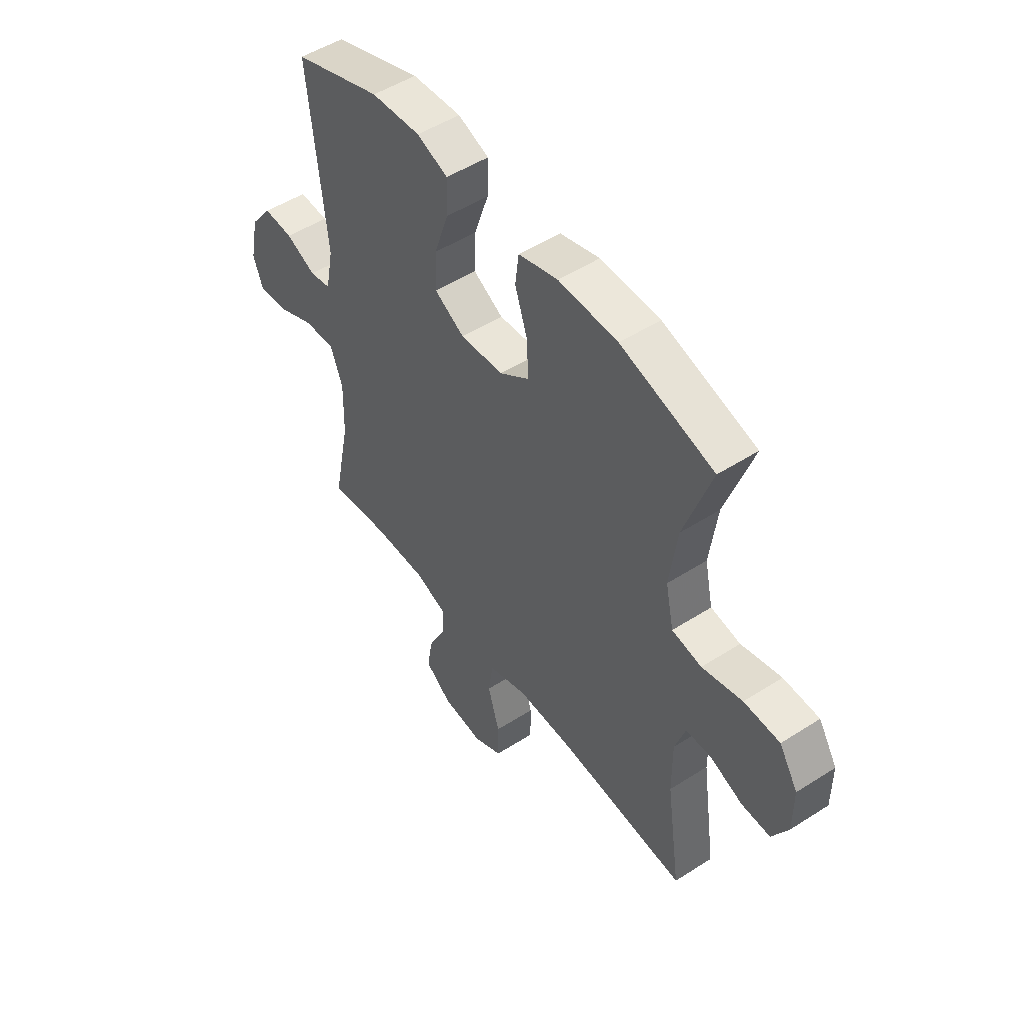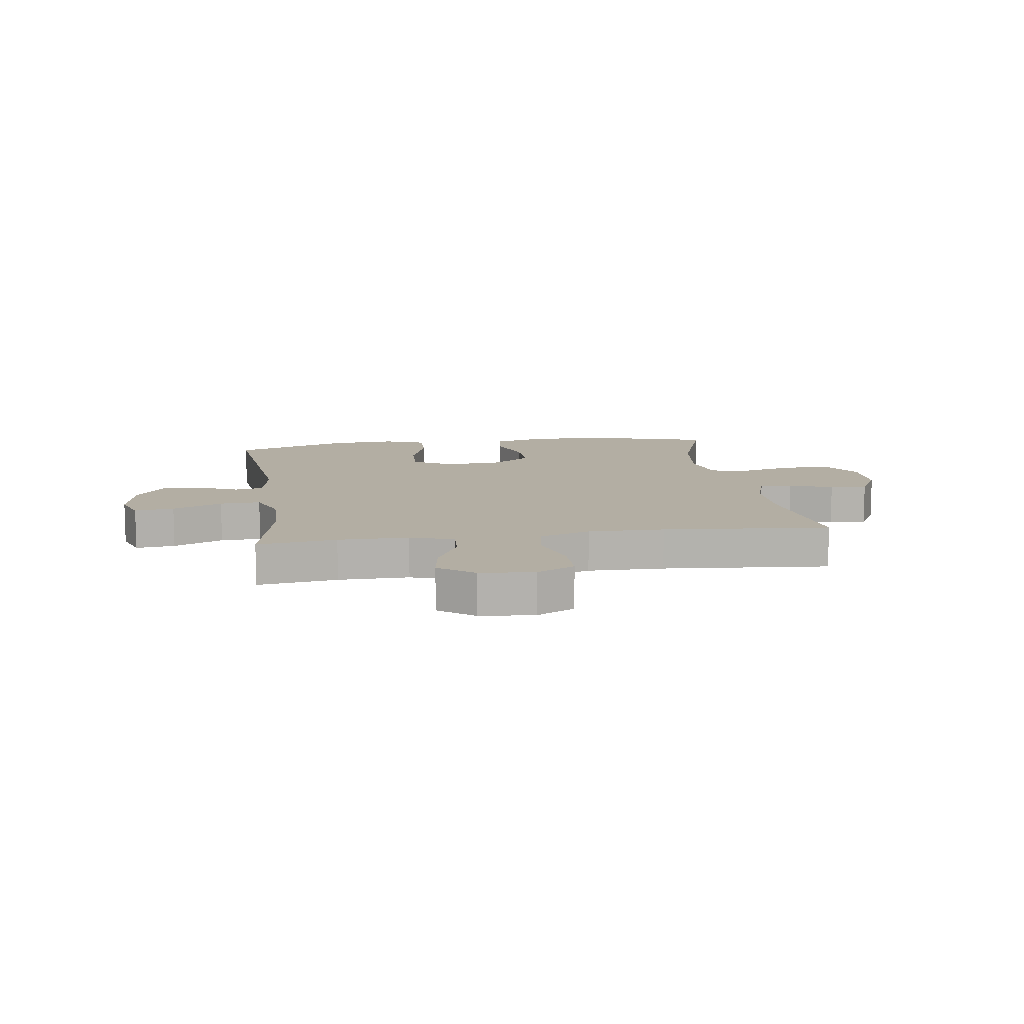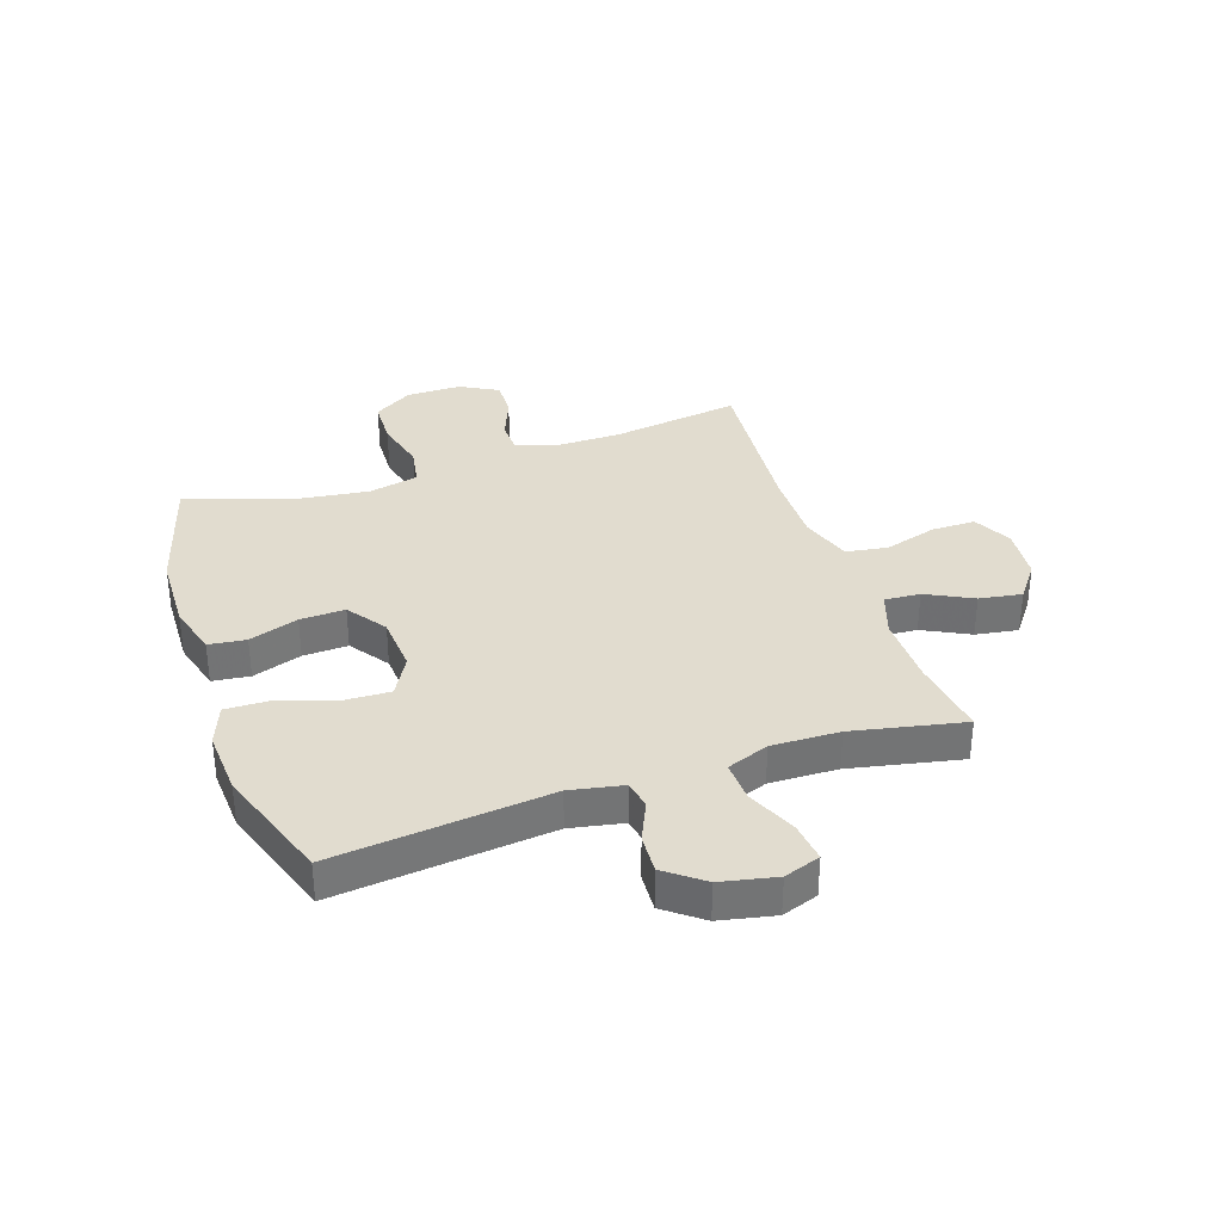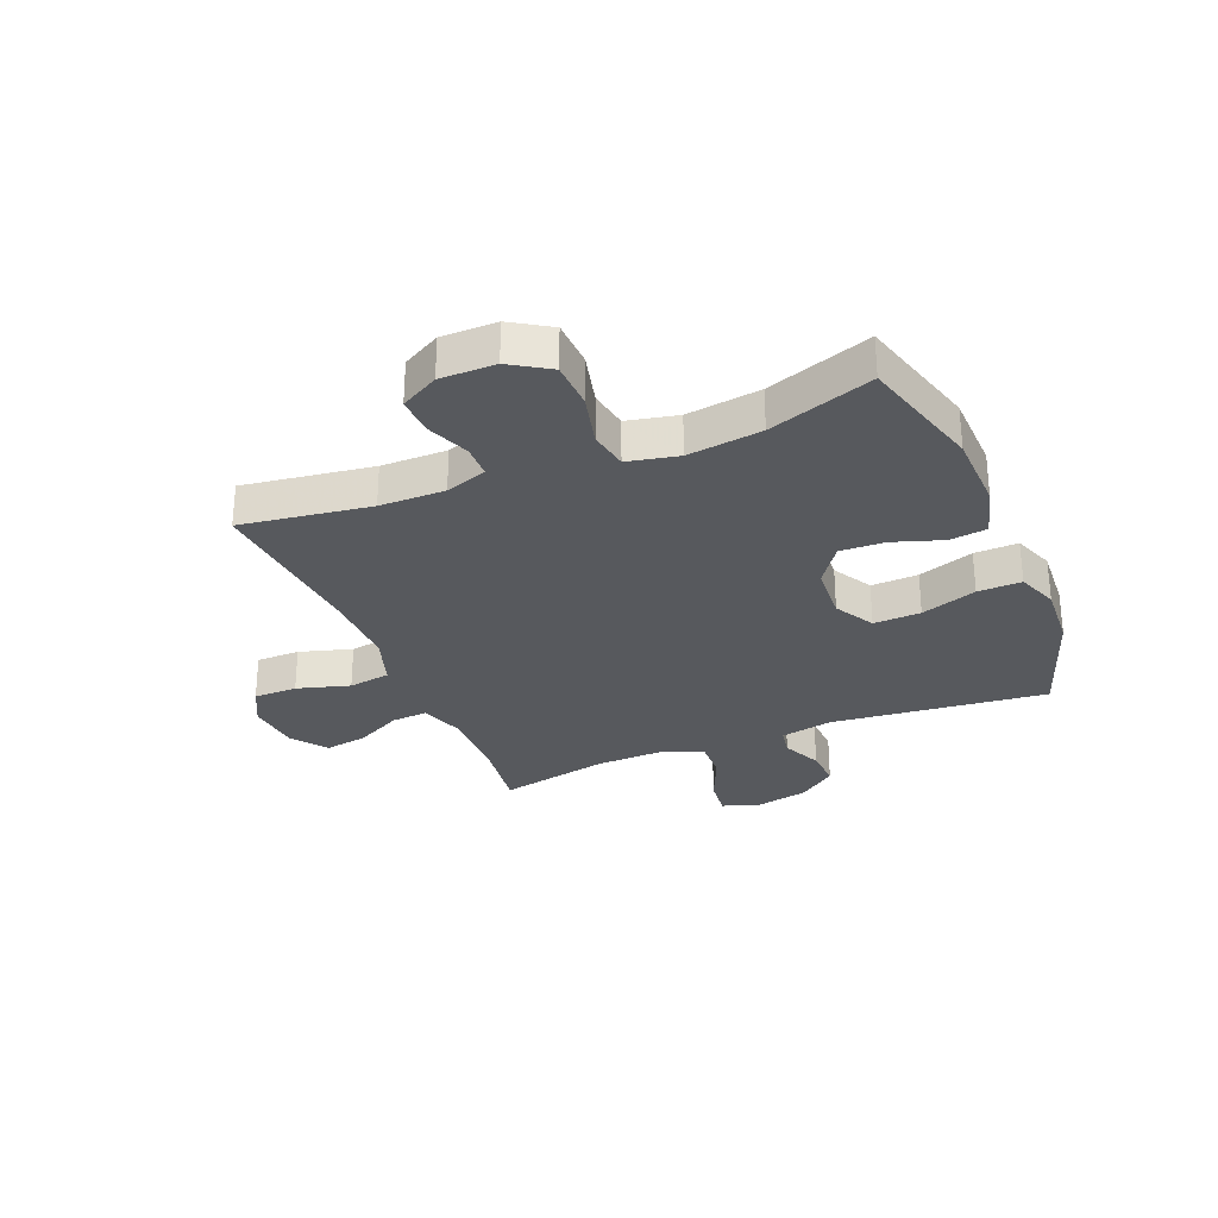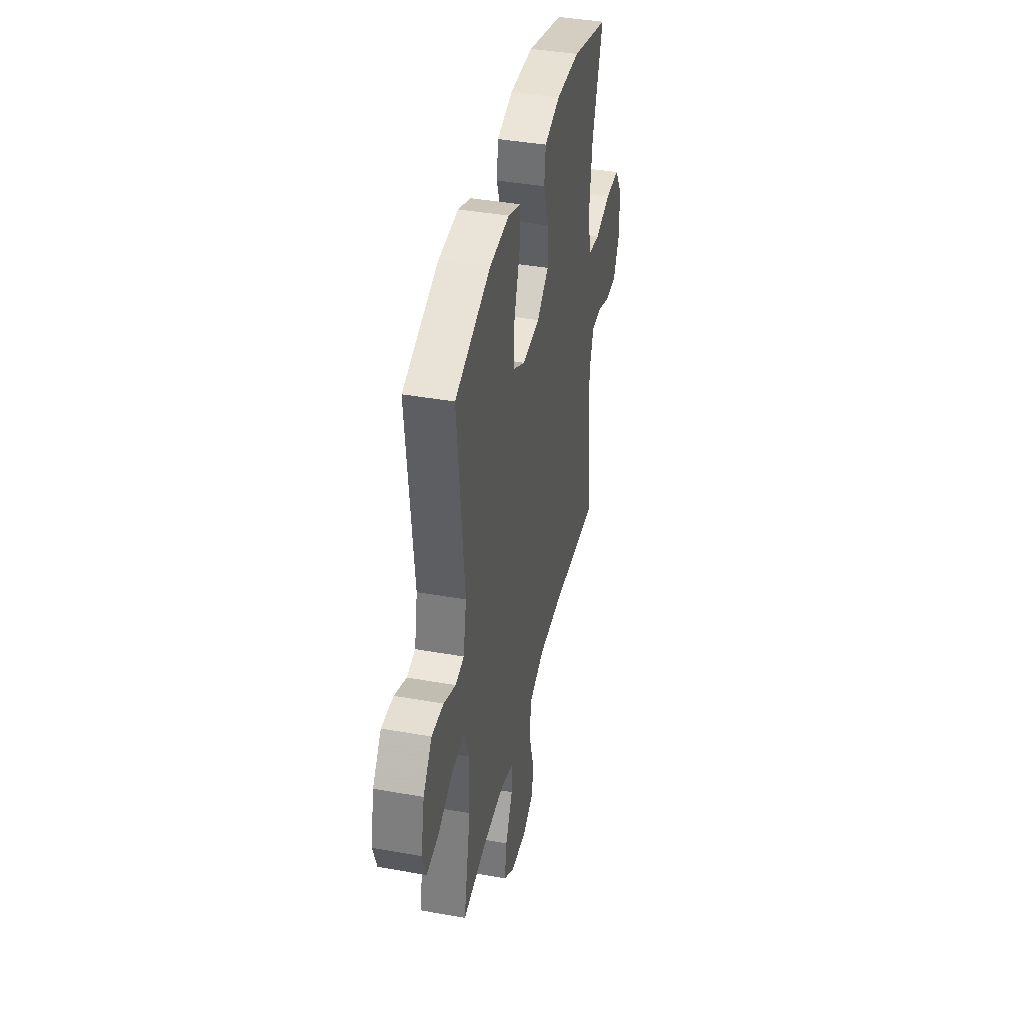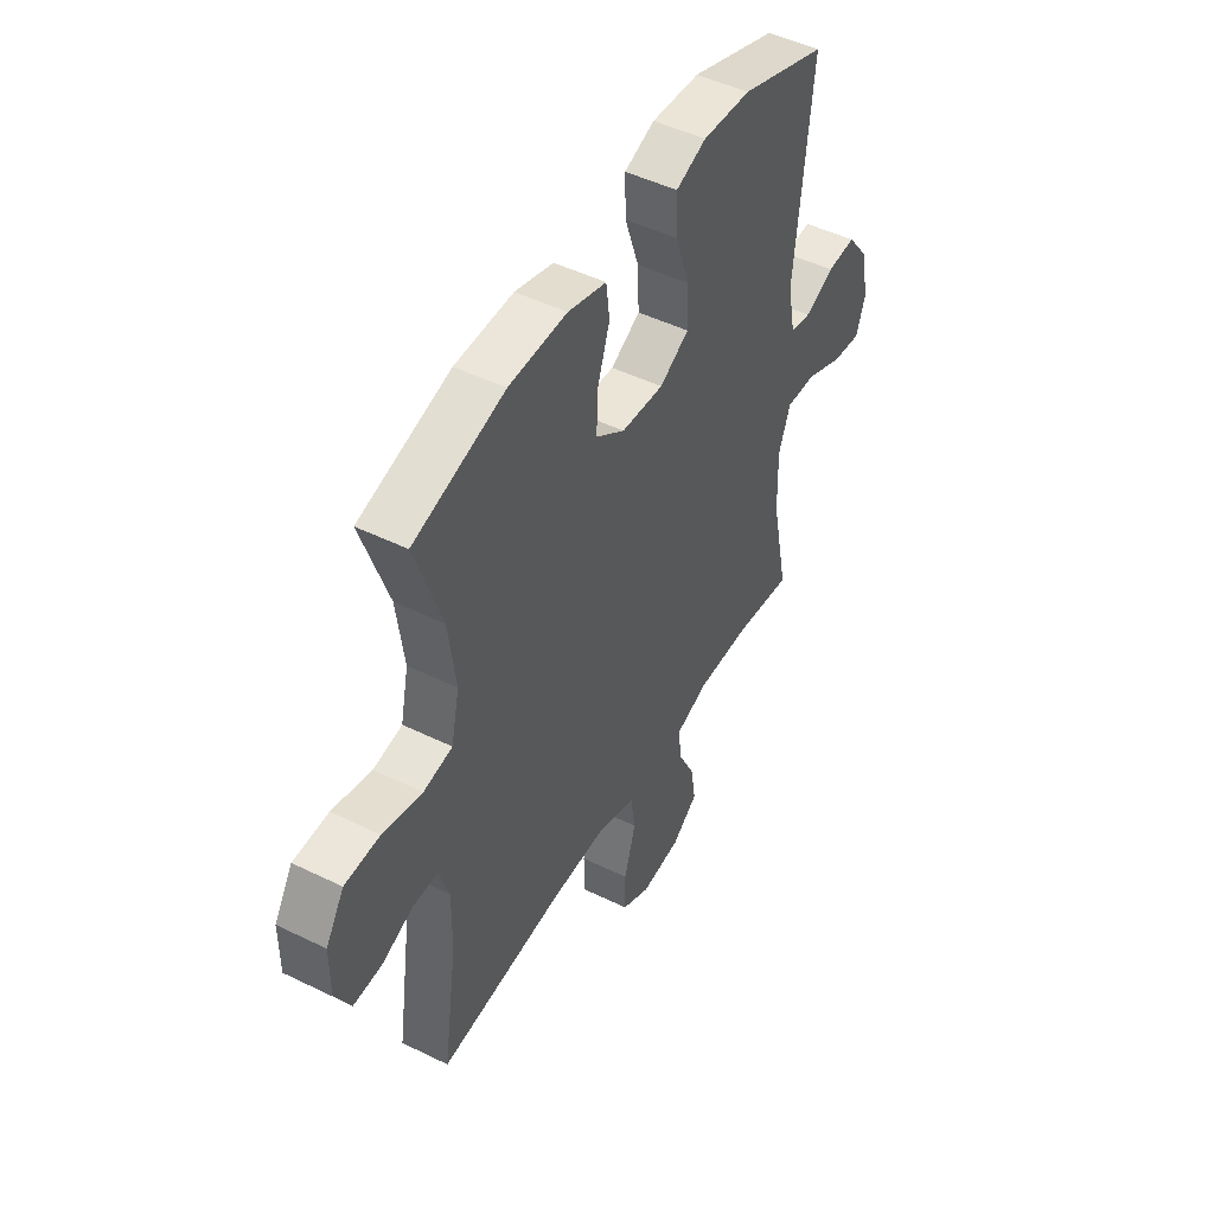
<metadata>
{"format":"obj","ext":"obj","renderer":"f3d","projection":"perspective","resolution":1024,"background":"white","views":[{"elev":50.5,"azim":-125.1,"up":"+Z"},{"elev":11.0,"azim":171.7,"up":"+Y"},{"elev":34.4,"azim":71.3,"up":"+Y"},{"elev":-29.5,"azim":-67.6,"up":"+Y"},{"elev":40.3,"azim":102.4,"up":"+Z"},{"elev":47.9,"azim":-61.2,"up":"+Z"}]}
</metadata>
<code>
v 0.5 0.07 0.5
v 0.46 0.07 0.125
v 0.478 0.07 0.033
v 0.527 0.07 0.024
v 0.596 0.07 0.055
v 0.664 0.07 0.059
v 0.714 0.07 -0.006
v 0.734 0.07 -0.102
v 0.712 0.07 -0.165
v 0.643 0.07 -0.157
v 0.556 0.07 -0.119
v 0.485 0.07 -0.116
v 0.457 0.07 -0.189
v 0.46 0.07 -0.307
v 0.5 0.07 -0.5
v 0.361 0.07 -0.481
v 0.238 0.07 -0.48
v 0.162 0.07 -0.506
v 0.166 0.07 -0.568
v 0.207 0.07 -0.649
v 0.219 0.07 -0.723
v 0.158 0.07 -0.769
v 0.064 0.07 -0.778
v -0.003 0.07 -0.744
v -0.003 0.07 -0.668
v 0.024 0.07 -0.576
v 0.013 0.07 -0.503
v -0.076 0.07 -0.473
v -0.209 0.07 -0.475
v -0.5 0.07 -0.5
v -0.467 0.07 -0.275
v -0.466 0.07 -0.161
v -0.49 0.07 -0.089
v -0.548 0.07 -0.088
v -0.623 0.07 -0.118
v -0.689 0.07 -0.12
v -0.725 0.07 -0.054
v -0.725 0.07 0.042
v -0.682 0.07 0.11
v -0.6 0.07 0.113
v -0.508 0.07 0.09
v -0.44 0.07 0.102
v -0.421 0.07 0.19
v -0.438 0.07 0.319
v -0.5 0.07 0.5
v -0.287 0.07 0.561
v -0.151 0.07 0.565
v -0.061 0.07 0.54
v -0.053 0.07 0.475
v -0.082 0.07 0.389
v -0.085 0.07 0.311
v -0.017 0.07 0.263
v 0.082 0.07 0.256
v 0.151 0.07 0.295
v 0.148 0.07 0.377
v 0.115 0.07 0.474
v 0.113 0.07 0.55
v 0.184 0.07 0.577
v 0.297 0.07 0.57
v 0.5 0 0.5
v 0.46 0 0.125
v 0.478 0 0.033
v 0.527 0 0.024
v 0.596 0 0.055
v 0.664 0 0.059
v 0.714 0 -0.006
v 0.734 0 -0.102
v 0.712 0 -0.165
v 0.643 0 -0.157
v 0.556 0 -0.119
v 0.485 0 -0.116
v 0.457 0 -0.189
v 0.46 0 -0.307
v 0.5 0 -0.5
v 0.361 0 -0.481
v 0.238 0 -0.48
v 0.162 0 -0.506
v 0.166 0 -0.568
v 0.207 0 -0.649
v 0.219 0 -0.723
v 0.158 0 -0.769
v 0.064 0 -0.778
v -0.003 0 -0.744
v -0.003 0 -0.668
v 0.024 0 -0.576
v 0.013 0 -0.503
v -0.076 0 -0.473
v -0.209 0 -0.475
v -0.5 0 -0.5
v -0.467 0 -0.275
v -0.466 0 -0.161
v -0.49 0 -0.089
v -0.548 0 -0.088
v -0.623 0 -0.118
v -0.689 0 -0.12
v -0.725 0 -0.054
v -0.725 0 0.042
v -0.682 0 0.11
v -0.6 0 0.113
v -0.508 0 0.09
v -0.44 0 0.102
v -0.421 0 0.19
v -0.438 0 0.319
v -0.5 0 0.5
v -0.287 0 0.561
v -0.151 0 0.565
v -0.061 0 0.54
v -0.053 0 0.475
v -0.082 0 0.389
v -0.085 0 0.311
v -0.017 0 0.263
v 0.082 0 0.256
v 0.151 0 0.295
v 0.148 0 0.377
v 0.115 0 0.474
v 0.113 0 0.55
v 0.184 0 0.577
v 0.297 0 0.57
f 58 59 1 2
f 55 56 57 58
f 54 55 58 2
f 53 54 2 3
f 52 53 3
f 47 48 49 50
f 47 50 51
f 44 45 46 47
f 43 44 47 51
f 42 43 51 52
f 38 39 40 41
f 38 41 42
f 37 38 42
f 34 35 36 37
f 33 34 37 42
f 32 33 42 52
f 29 30 31
f 28 29 31 32
f 27 28 32 52
f 23 24 25 26
f 19 20 21 22
f 18 19 22 23
f 14 15 16
f 13 14 16 17
f 12 13 17 18
f 8 9 10 11
f 8 11 12
f 7 8 12
f 4 5 6 7
f 4 7 12
f 3 4 12 18
f 27 52 3 18
f 18 23 26 27
f 61 60 118 117
f 117 116 115 114
f 61 117 114 113
f 62 61 113 112
f 62 112 111
f 109 108 107 106
f 110 109 106
f 106 105 104 103
f 110 106 103 102
f 111 110 102 101
f 100 99 98 97
f 101 100 97
f 101 97 96
f 96 95 94 93
f 101 96 93 92
f 111 101 92 91
f 90 89 88
f 91 90 88 87
f 111 91 87 86
f 85 84 83 82
f 81 80 79 78
f 82 81 78 77
f 75 74 73
f 76 75 73 72
f 77 76 72 71
f 70 69 68 67
f 71 70 67
f 71 67 66
f 66 65 64 63
f 71 66 63
f 77 71 63 62
f 77 62 111 86
f 86 85 82 77
f 1 60 61 2
f 2 61 62 3
f 3 62 63 4
f 4 63 64 5
f 5 64 65 6
f 6 65 66 7
f 7 66 67 8
f 8 67 68 9
f 9 68 69 10
f 10 69 70 11
f 11 70 71 12
f 12 71 72 13
f 13 72 73 14
f 14 73 74 15
f 15 74 75 16
f 16 75 76 17
f 17 76 77 18
f 18 77 78 19
f 19 78 79 20
f 20 79 80 21
f 21 80 81 22
f 22 81 82 23
f 23 82 83 24
f 24 83 84 25
f 25 84 85 26
f 26 85 86 27
f 27 86 87 28
f 28 87 88 29
f 29 88 89 30
f 30 89 90 31
f 31 90 91 32
f 32 91 92 33
f 33 92 93 34
f 34 93 94 35
f 35 94 95 36
f 36 95 96 37
f 37 96 97 38
f 38 97 98 39
f 39 98 99 40
f 40 99 100 41
f 41 100 101 42
f 42 101 102 43
f 43 102 103 44
f 44 103 104 45
f 45 104 105 46
f 46 105 106 47
f 47 106 107 48
f 48 107 108 49
f 49 108 109 50
f 50 109 110 51
f 51 110 111 52
f 52 111 112 53
f 53 112 113 54
f 54 113 114 55
f 55 114 115 56
f 56 115 116 57
f 57 116 117 58
f 58 117 118 59
f 59 118 60 1

</code>
